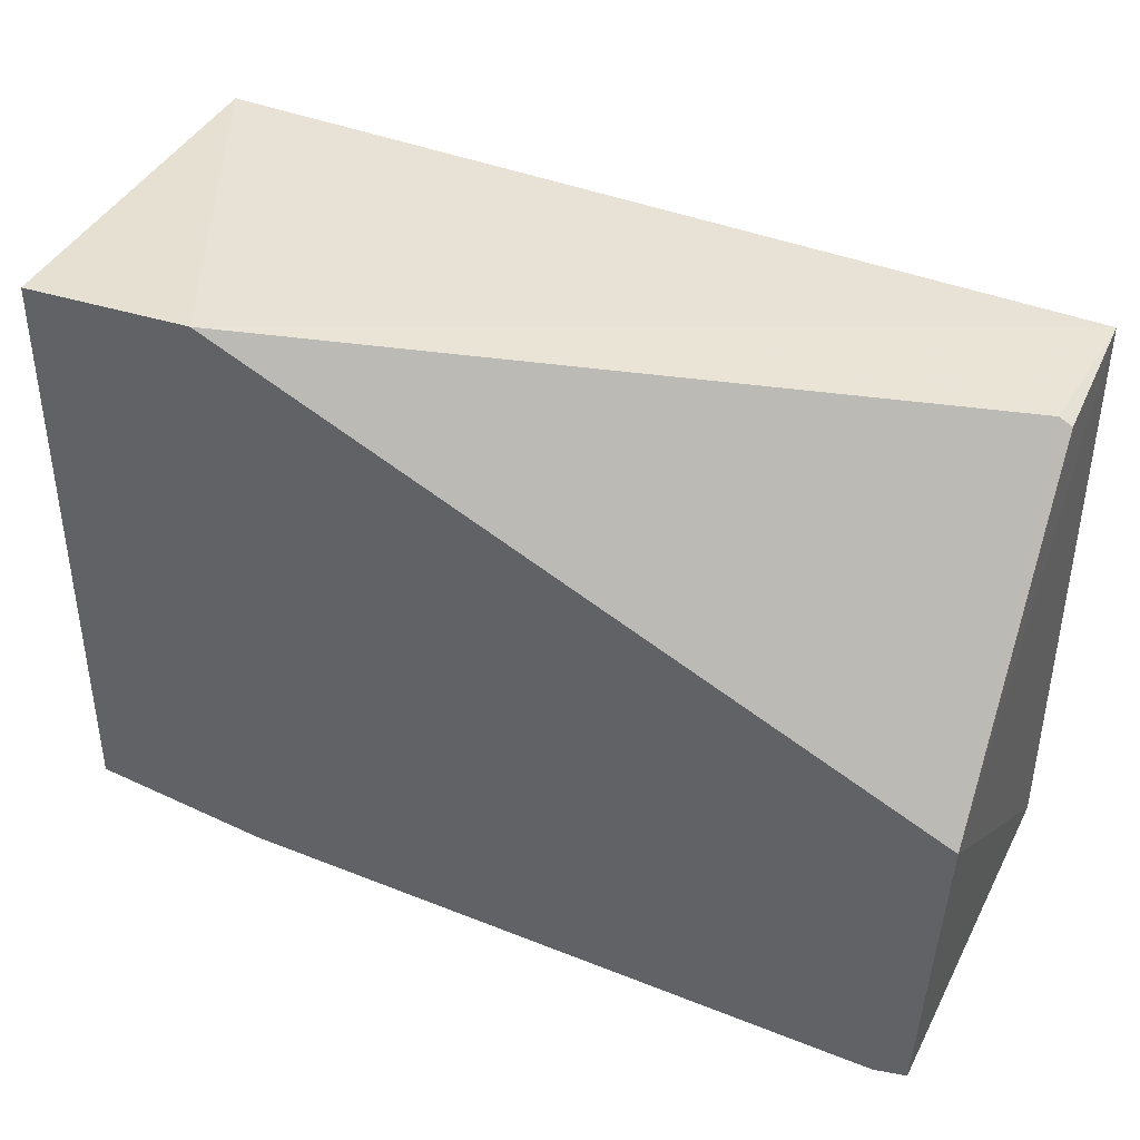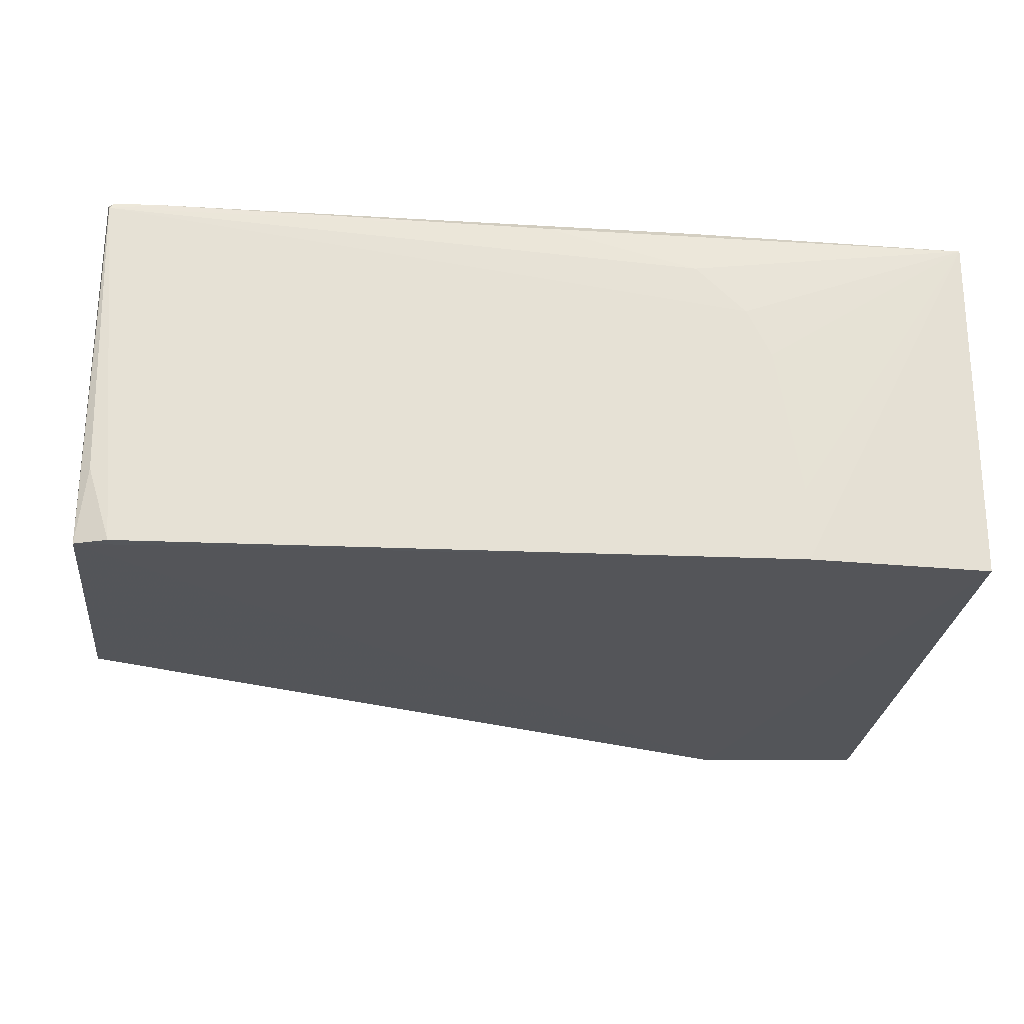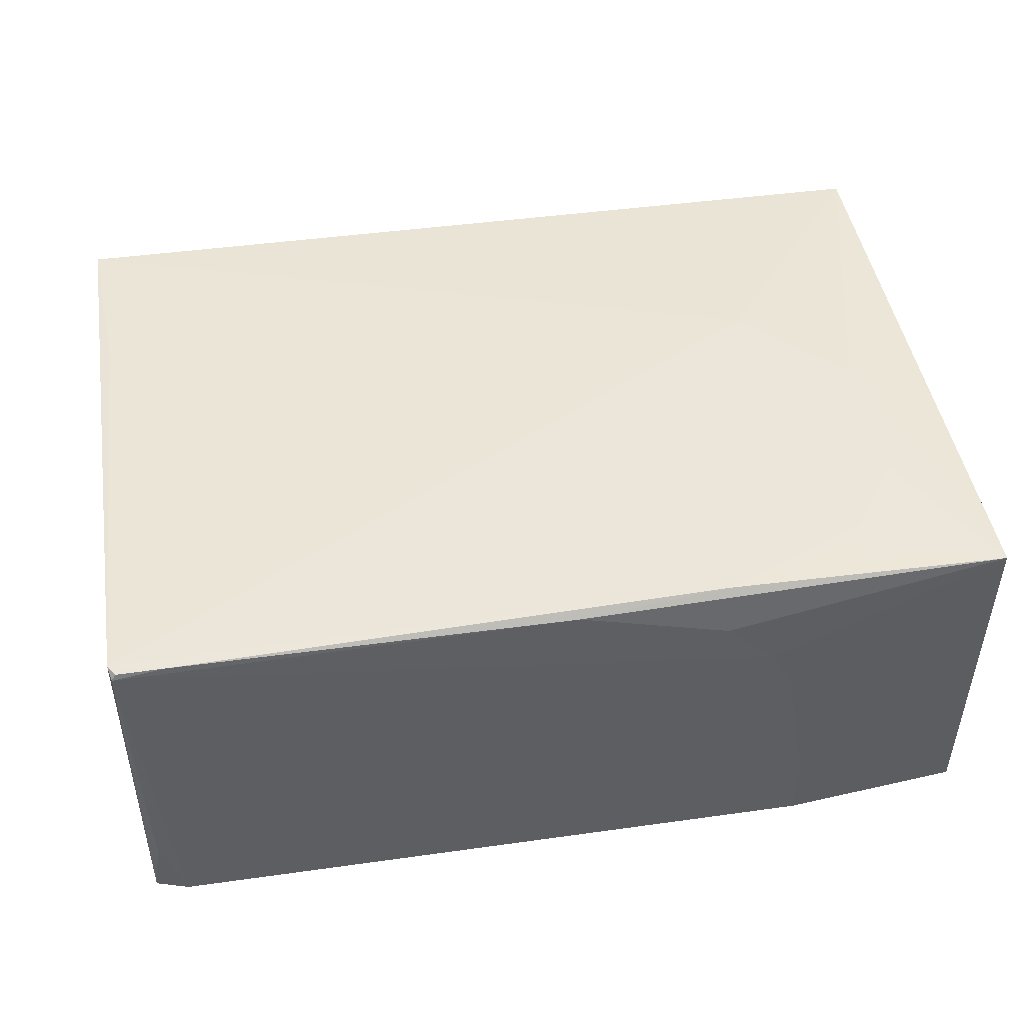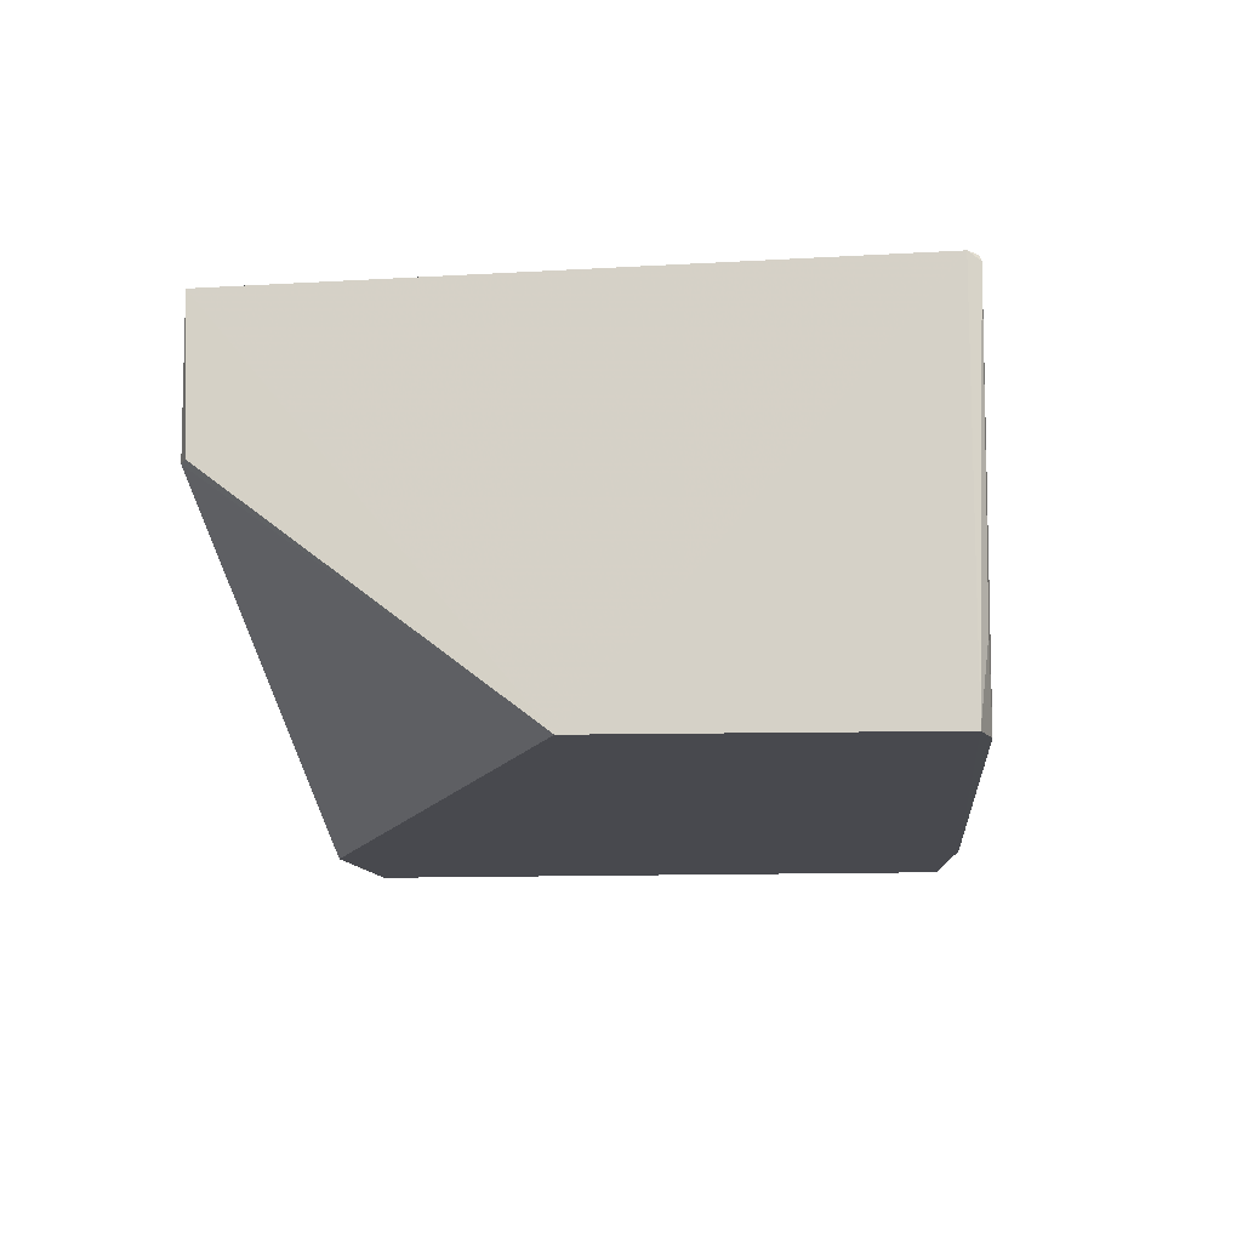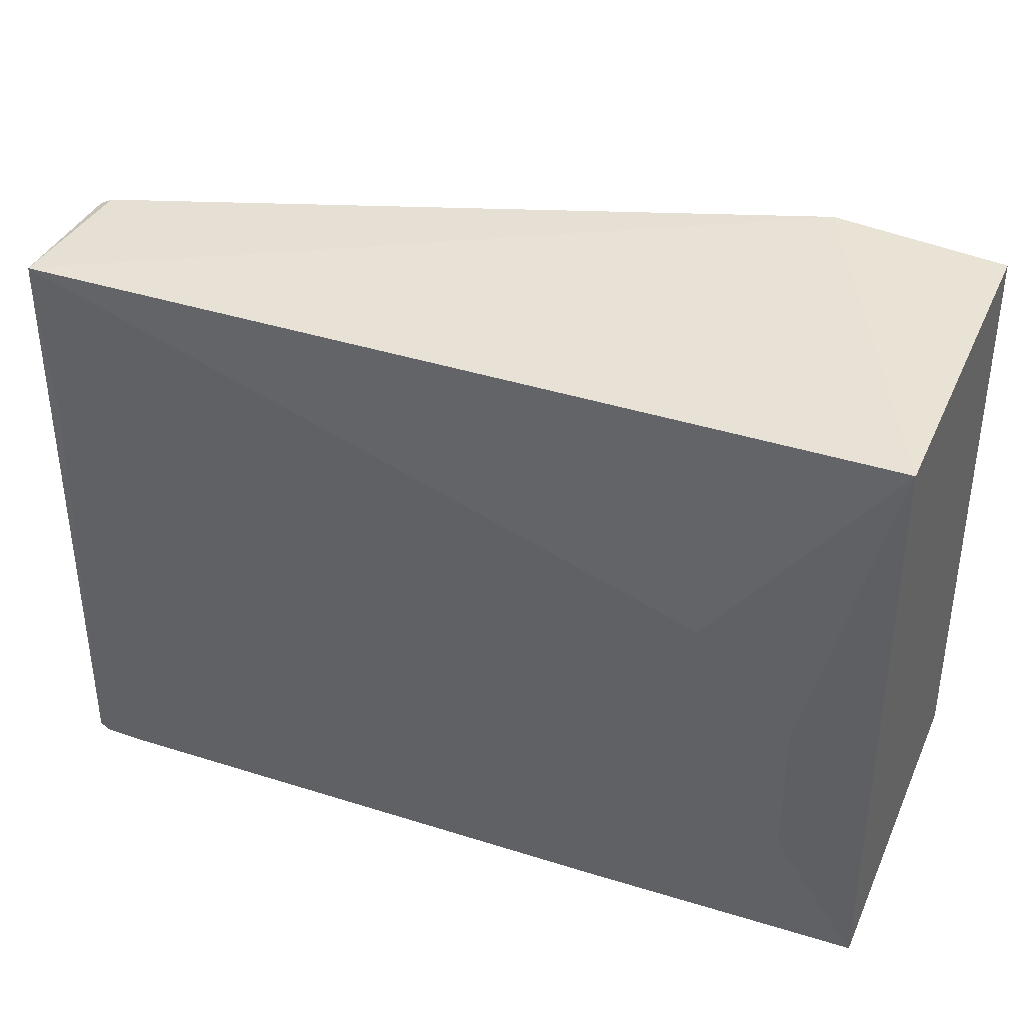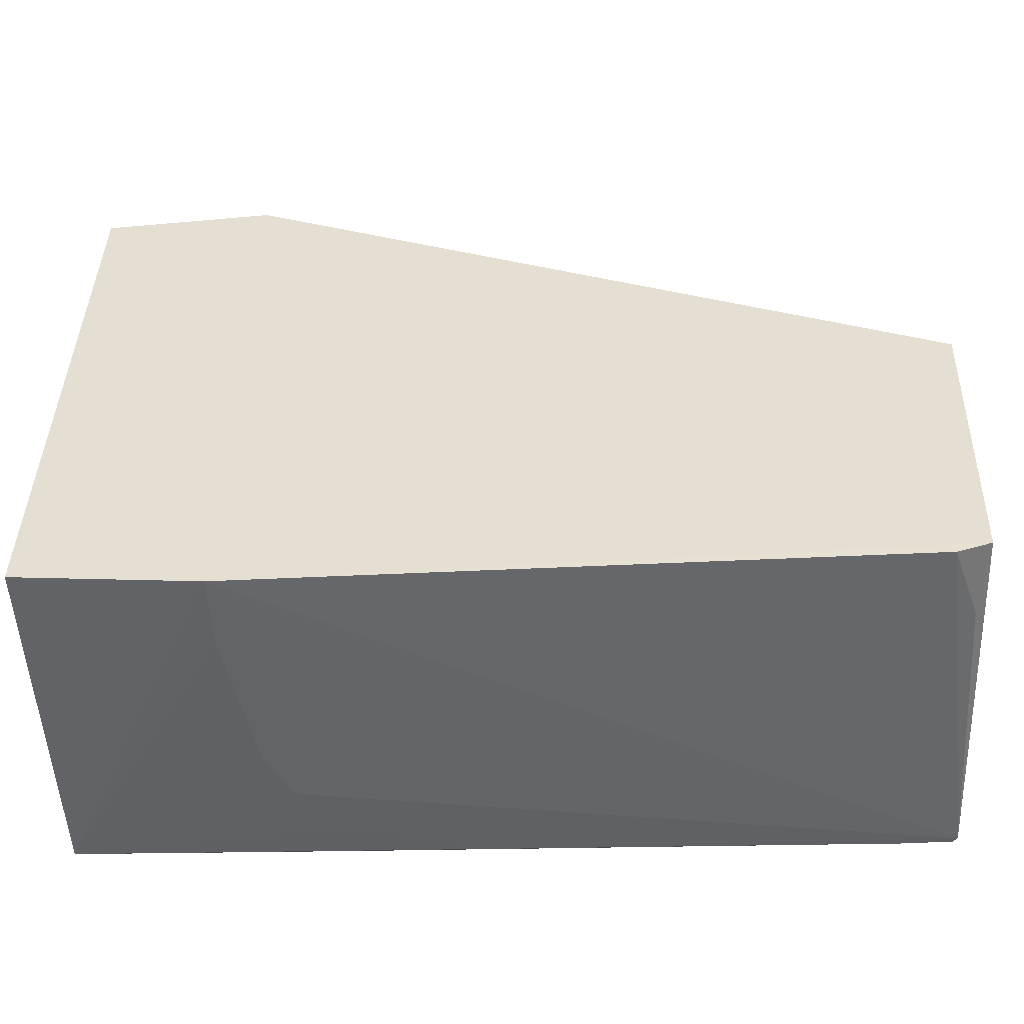
<metadata>
{"format":"obj","ext":"obj","renderer":"f3d","projection":"perspective","resolution":1024,"background":"white","views":[{"elev":41.5,"azim":-154.3,"up":"+Y"},{"elev":-24.6,"azim":-3.9,"up":"+Z"},{"elev":46.9,"azim":-9.0,"up":"+Z"},{"elev":-12.7,"azim":-84.3,"up":"+Z"},{"elev":39.3,"azim":22.9,"up":"+Y"},{"elev":-51.6,"azim":-177.0,"up":"+Y"}]}
</metadata>
<code>
v 0.04397 0.03063 0.1585
v 0.04461 -0.0294 0.1592
v 0.04441 -0.02921 0.1235
v -0.0439 0.0007546 0.1235
v -0.04232 -0.03017 0.1602
v 0.04382 0.03063 0.1235
v 0.03628 -0.001775 0.16
v -0.04239 0.03003 0.1594
v 0.02648 -0.03093 0.1234
v 0.03145 -0.02358 0.1601
v -0.04163 0.03005 0.1454
v 0.02653 0.007971 0.16
v -0.04204 -0.03128 0.1594
v 0.02659 0.03189 0.1235
v 0.03634 -0.01632 0.1601
v 0.01674 -0.02959 0.16
v -0.04289 0.02938 0.1454
v -0.04132 0.01302 0.1597
v 0.02166 -0.03095 0.1503
v -0.04254 -0.02999 0.1234
v 0.02905 -0.02594 0.16
v -0.03701 -0.03111 0.1601
v 0.02404 -0.03092 0.1454
v -0.03924 -0.031 0.1235
v 0.001991 -0.03066 0.1593
v -0.04166 -0.03111 0.1601
v 0.02647 -0.03091 0.1308
v -0.0415 -0.03086 0.1308
v 0.01678 -0.03088 0.1551
f 6 1 2
f 6 2 3
f 7 2 1
f 8 4 5
f 9 3 2
f 12 7 1
f 12 1 8
f 14 6 3
f 14 3 9
f 14 4 11
f 14 1 6
f 14 11 8
f 14 8 1
f 15 5 10
f 15 12 5
f 15 7 12
f 15 10 2
f 15 2 7
f 16 10 5
f 17 11 4
f 17 4 8
f 17 8 11
f 18 12 8
f 18 8 5
f 18 5 12
f 19 13 9
f 20 13 5
f 20 5 4
f 20 14 9
f 20 4 14
f 21 16 2
f 21 2 10
f 21 10 16
f 22 16 5
f 23 19 9
f 23 2 19
f 24 20 9
f 24 9 13
f 25 2 16
f 25 16 22
f 25 22 13
f 26 22 5
f 26 5 13
f 26 13 22
f 27 23 9
f 27 9 2
f 27 2 23
f 28 24 13
f 28 13 20
f 28 20 24
f 29 19 2
f 29 2 25
f 29 25 13
f 29 13 19

</code>
